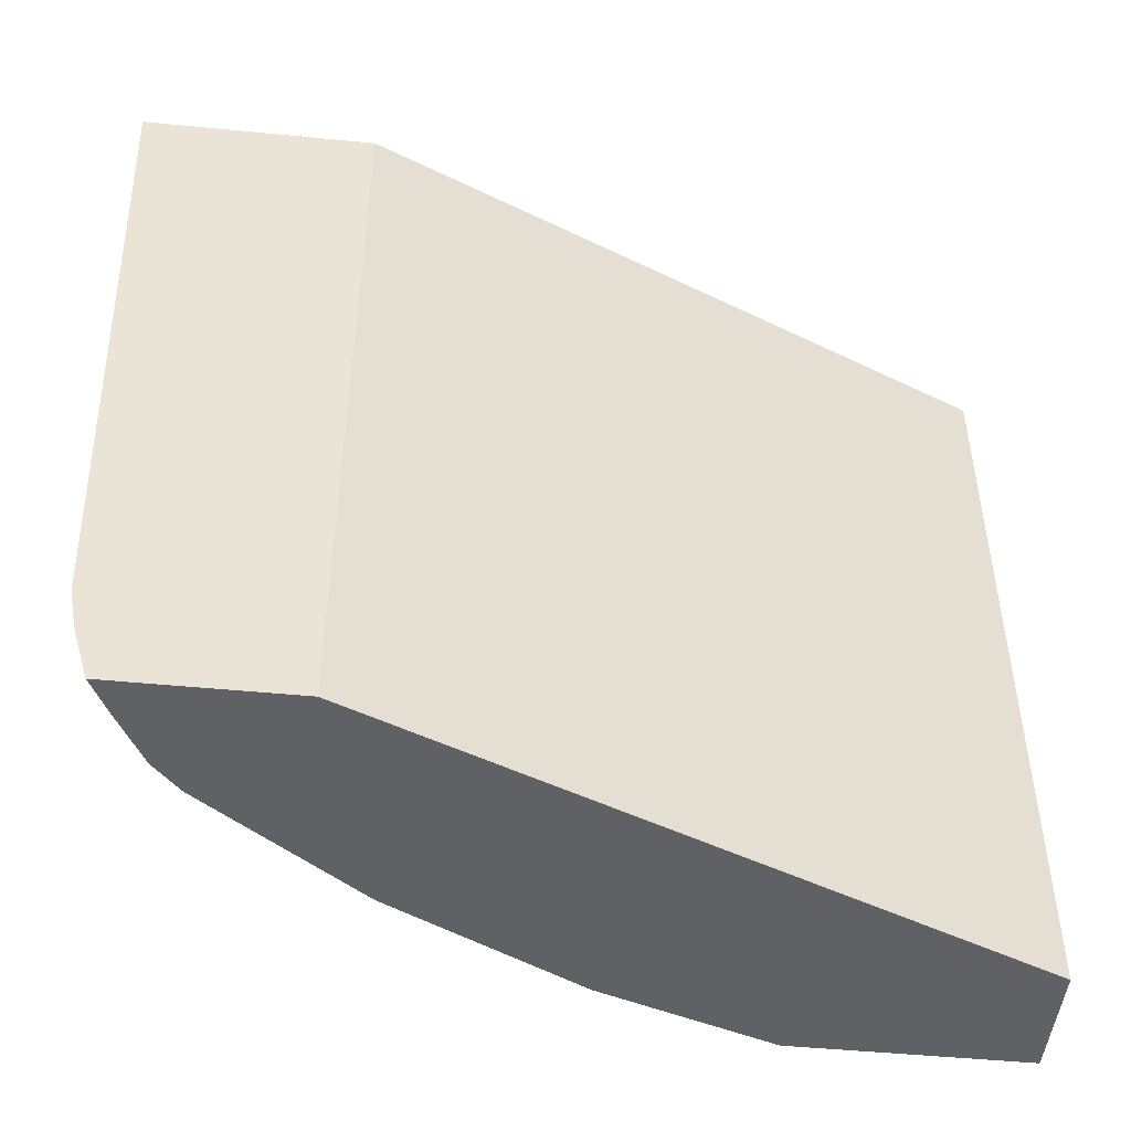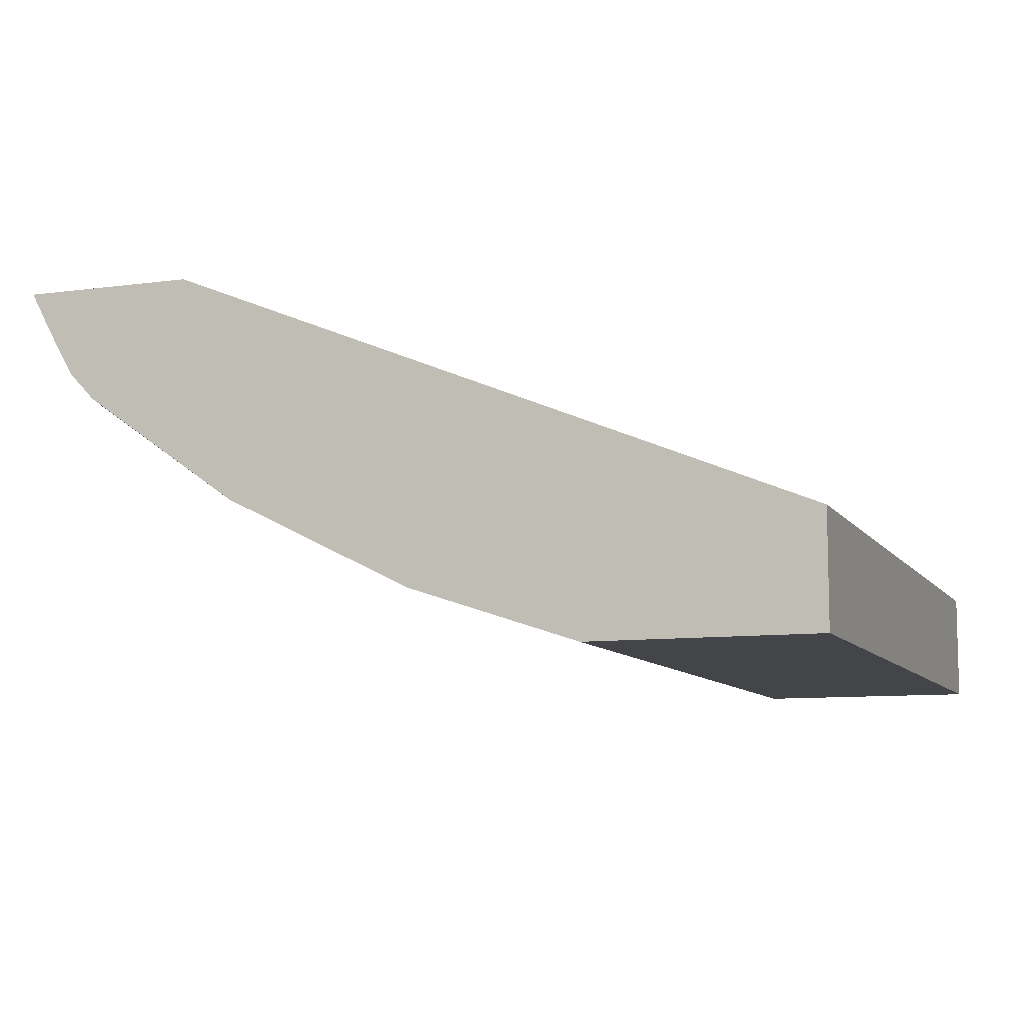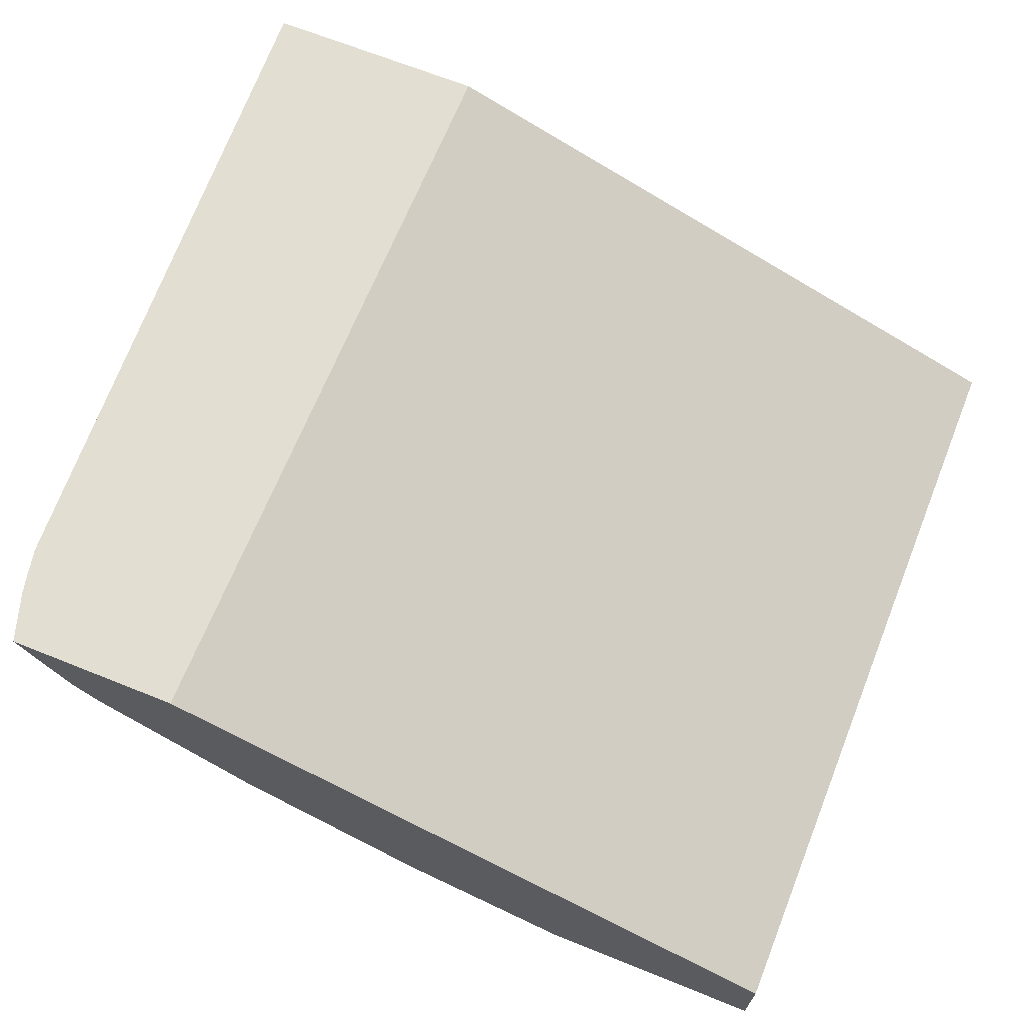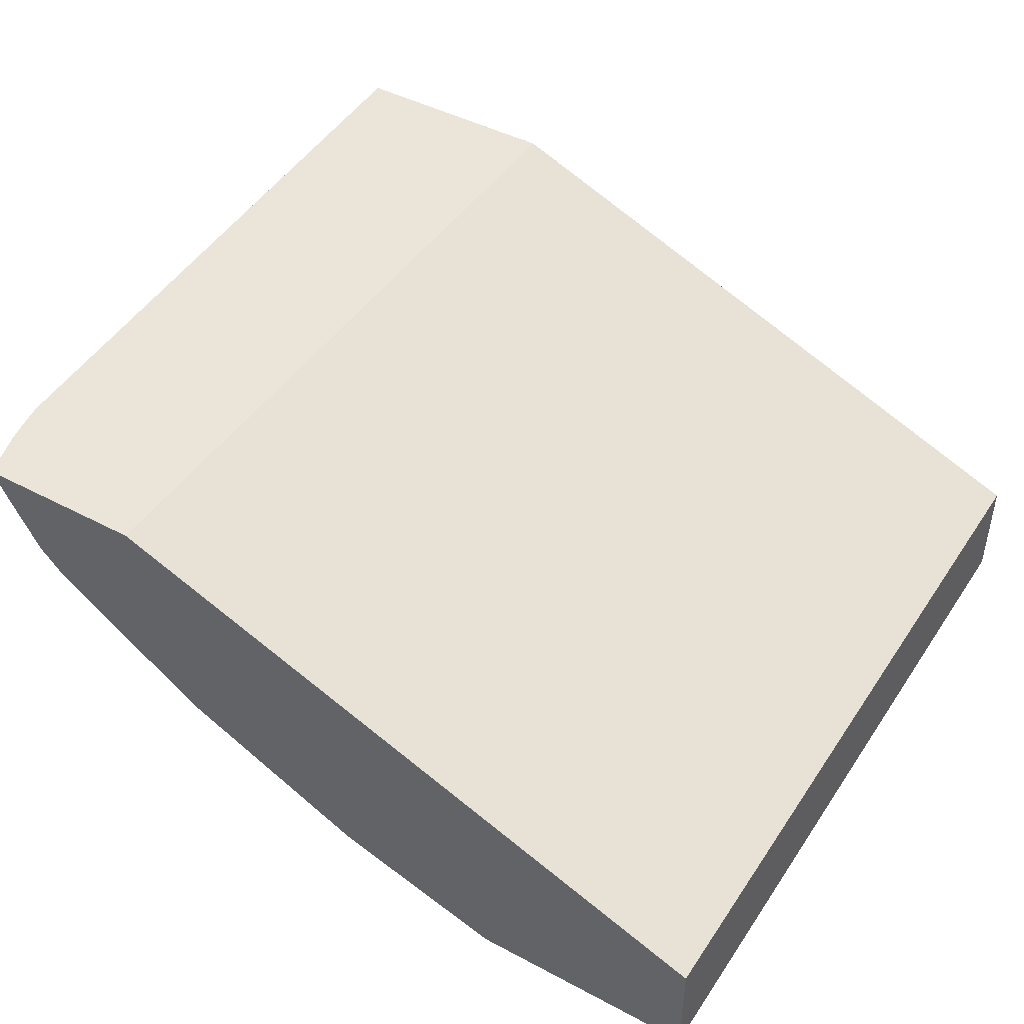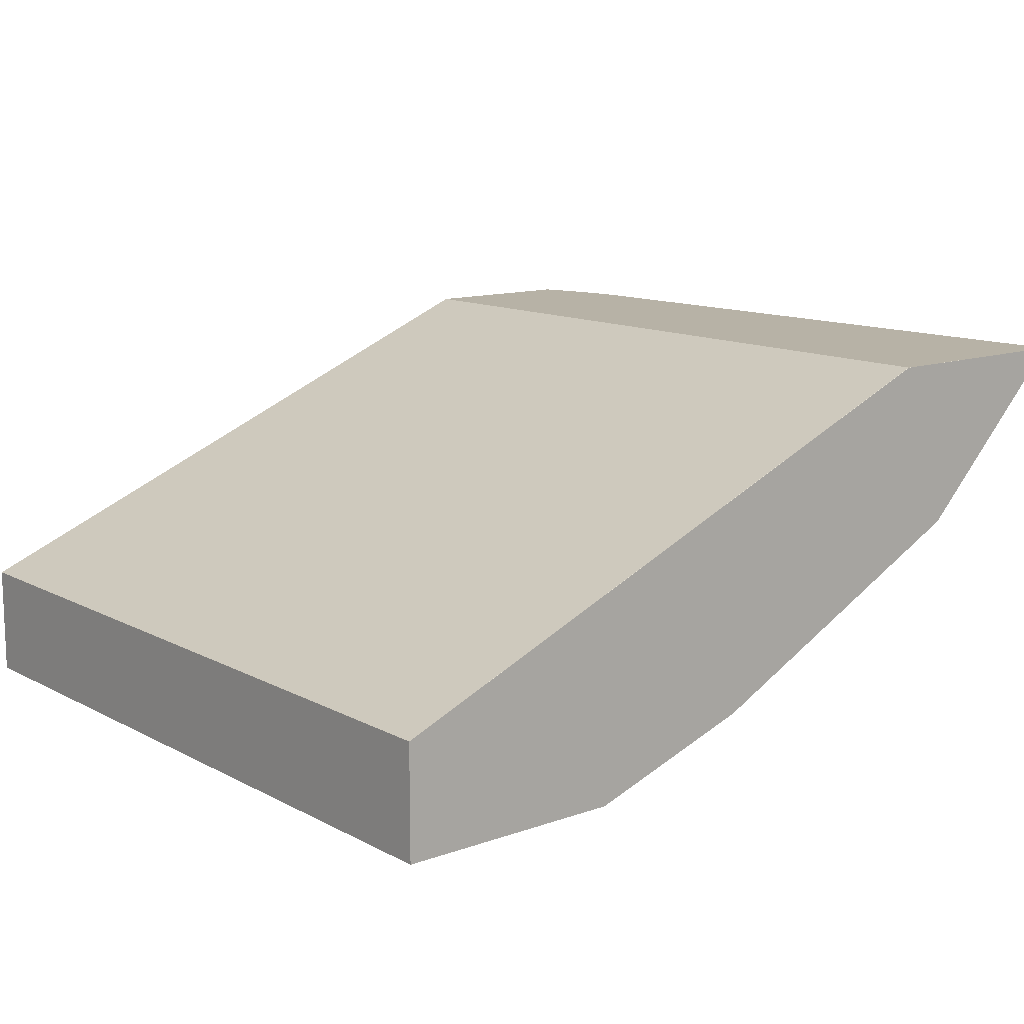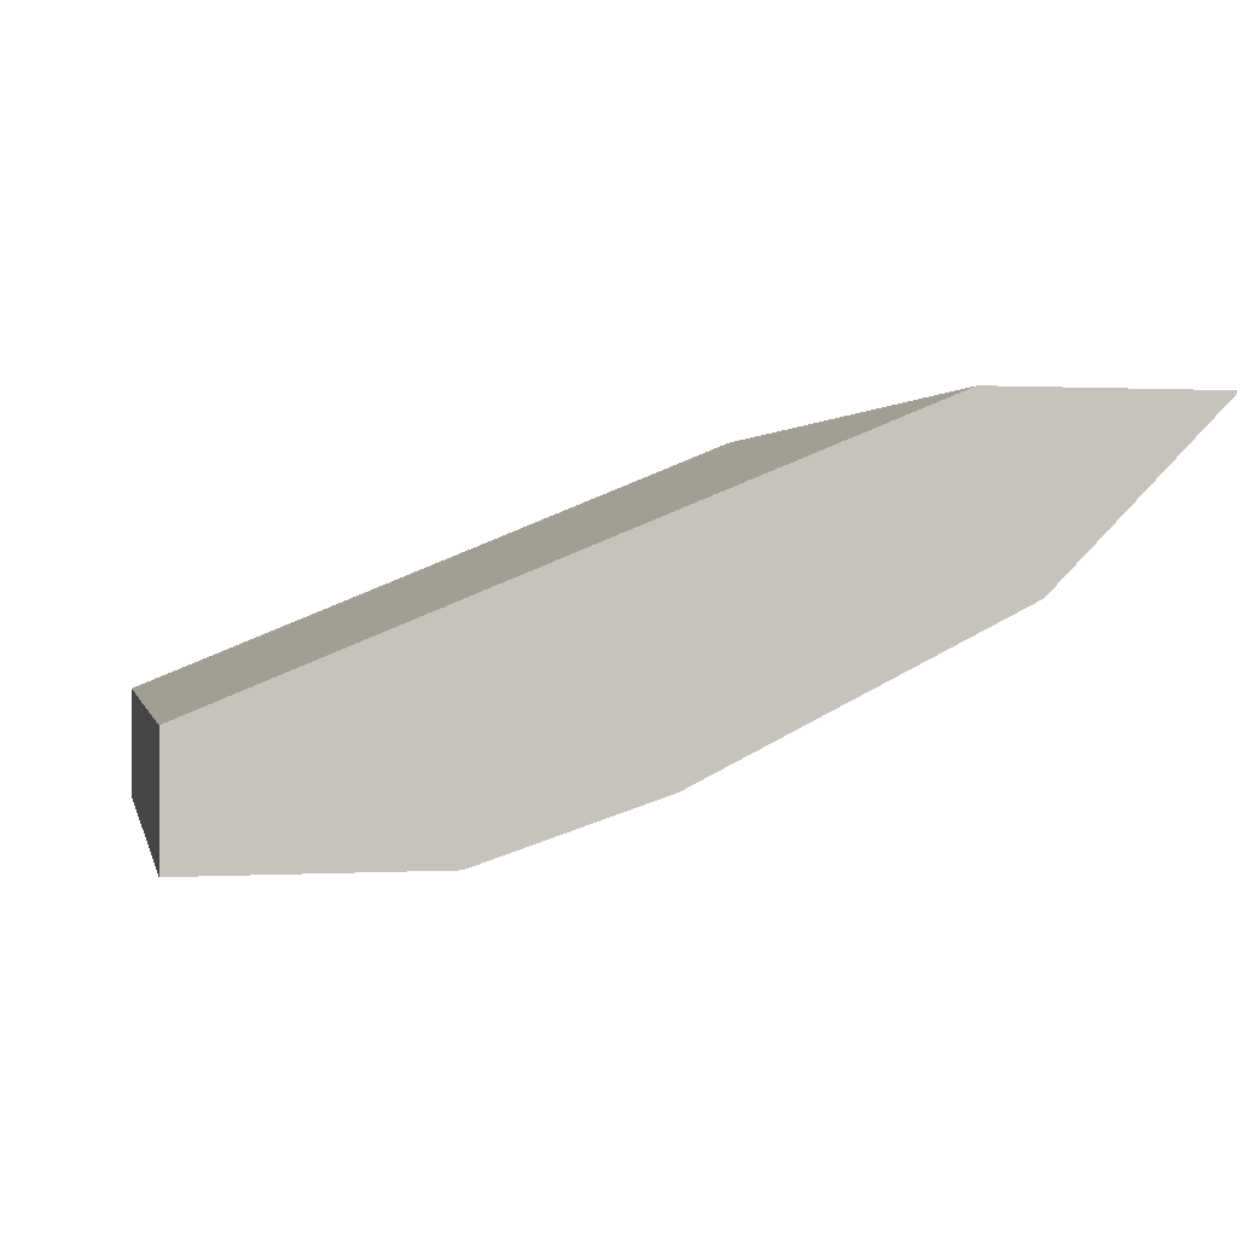
<metadata>
{"format":"obj","ext":"obj","renderer":"f3d","projection":"perspective","resolution":1024,"background":"white","views":[{"elev":-48.6,"azim":-6.2,"up":"+Y"},{"elev":-9.1,"azim":20.0,"up":"+Z"},{"elev":67.7,"azim":21.9,"up":"+Z"},{"elev":45.1,"azim":31.6,"up":"+Z"},{"elev":12.5,"azim":140.5,"up":"+Z"},{"elev":0.5,"azim":167.7,"up":"+Z"}]}
</metadata>
<code>
v -0.4532 0.1666 -0.3881
v -0.4615 0.194 -0.3881
v -0.4429 0.1666 -0.4079
v -0.3566 0.1666 -0.3881
v -0.4631 0.2009 -0.3881
v -0.451 0.2203 -0.4196
v -0.4269 0.1666 -0.4363
v -0.3566 0.5978 -0.3881
v 0.000985 0.1666 -0.5349
v -0.4615 0.2203 -0.3986
v -0.4668 0.2203 -0.3881
v -0.4196 0.1888 -0.451
v -0.4825 0.5979 -0.3881
v -0.4121 0.1666 -0.452
v -0.3566 0.5979 -0.3881
v -0.4358 0.5979 -0.3881
v 0.000985 0.5979 -0.5349
v 0.000985 0.1666 -0.5979
v -0.4196 0.5979 -0.451
v -0.3881 0.5664 -0.4825
v -0.3251 0.1666 -0.514
v 0.000985 0.5979 -0.5979
v -0.1259 0.1666 -0.5979
v -0.3881 0.5979 -0.4825
v -0.2832 0.1666 -0.5349
v -0.2203 0.1666 -0.5664
v -0.1259 0.5979 -0.5979
v -0.2203 0.5979 -0.5664
f 13 16 15
f 12 21 14
f 12 20 21
f 12 24 20
f 12 19 24
f 9 22 17
f 10 11 13
f 9 18 22
f 13 15 17
f 8 17 15
f 12 13 19
f 13 17 22
f 20 28 26
f 13 27 28
f 13 28 24
f 13 24 19
f 18 23 27
f 18 27 22
f 20 25 21
f 20 24 28
f 20 26 25
f 23 26 27
f 26 28 27
f 8 15 16
f 13 22 27
f 7 12 14
f 4 9 17
f 6 10 13
f 6 13 12
f 1 2 3
f 1 3 7
f 1 7 14
f 1 14 21
f 1 21 25
f 1 26 23
f 1 23 18
f 1 18 9
f 1 9 4
f 1 4 8
f 1 8 16
f 1 25 26
f 1 13 11
f 6 12 7
f 1 16 13
f 5 11 10
f 5 10 6
f 2 7 3
f 4 17 8
f 2 6 7
f 2 5 6
f 1 5 2
f 1 11 5

</code>
